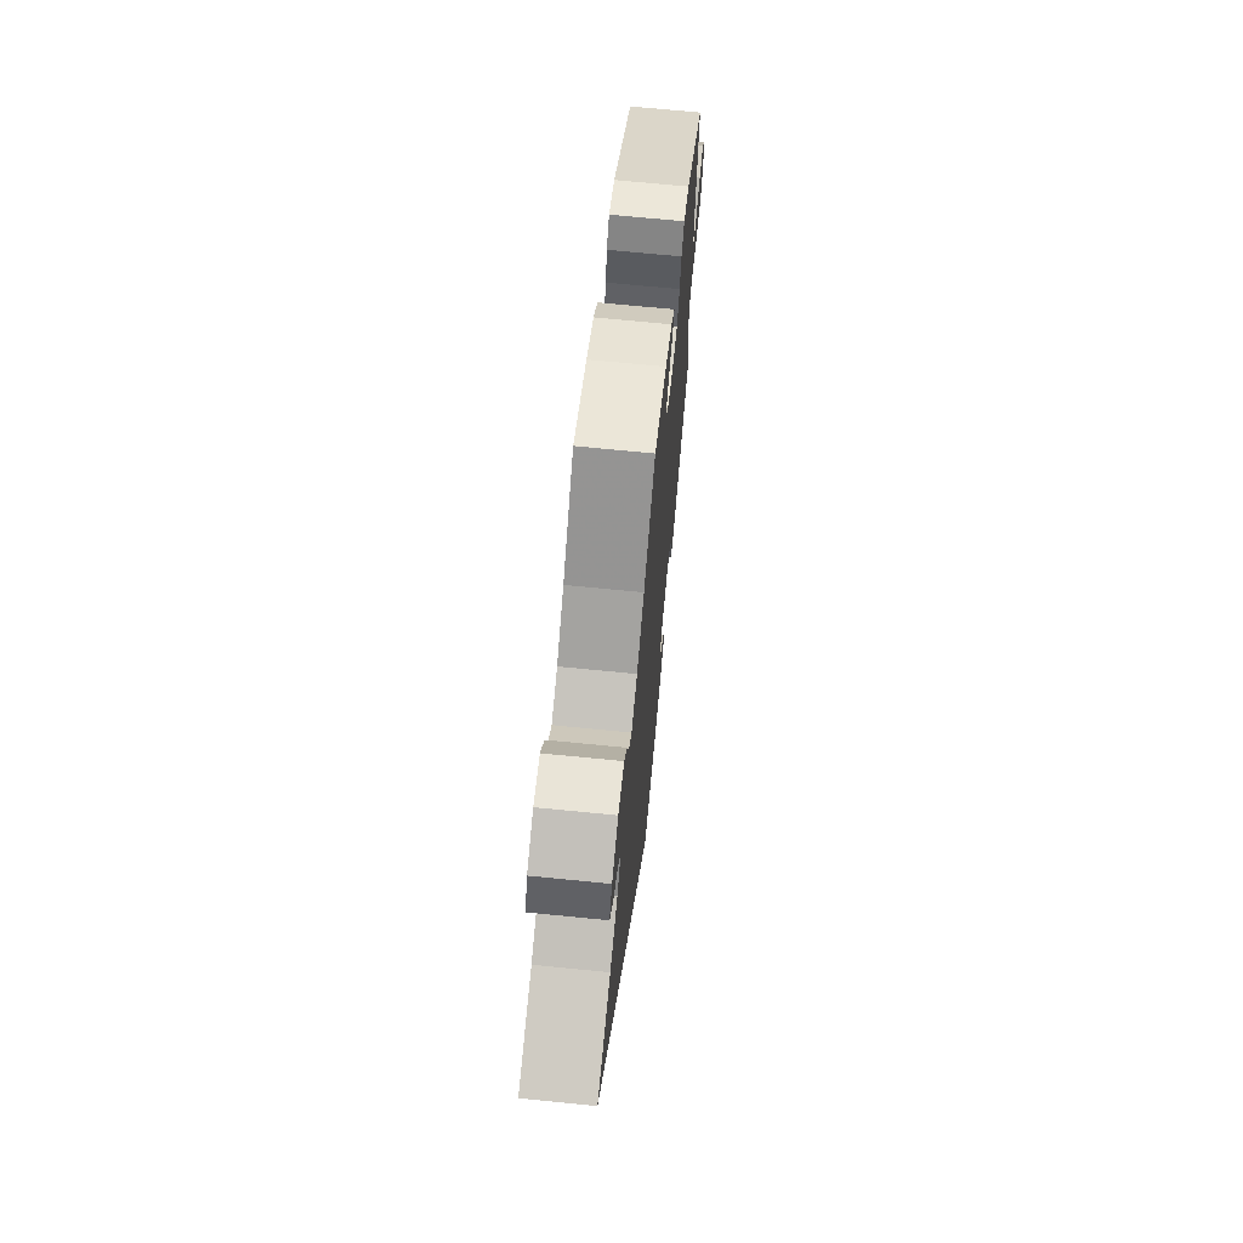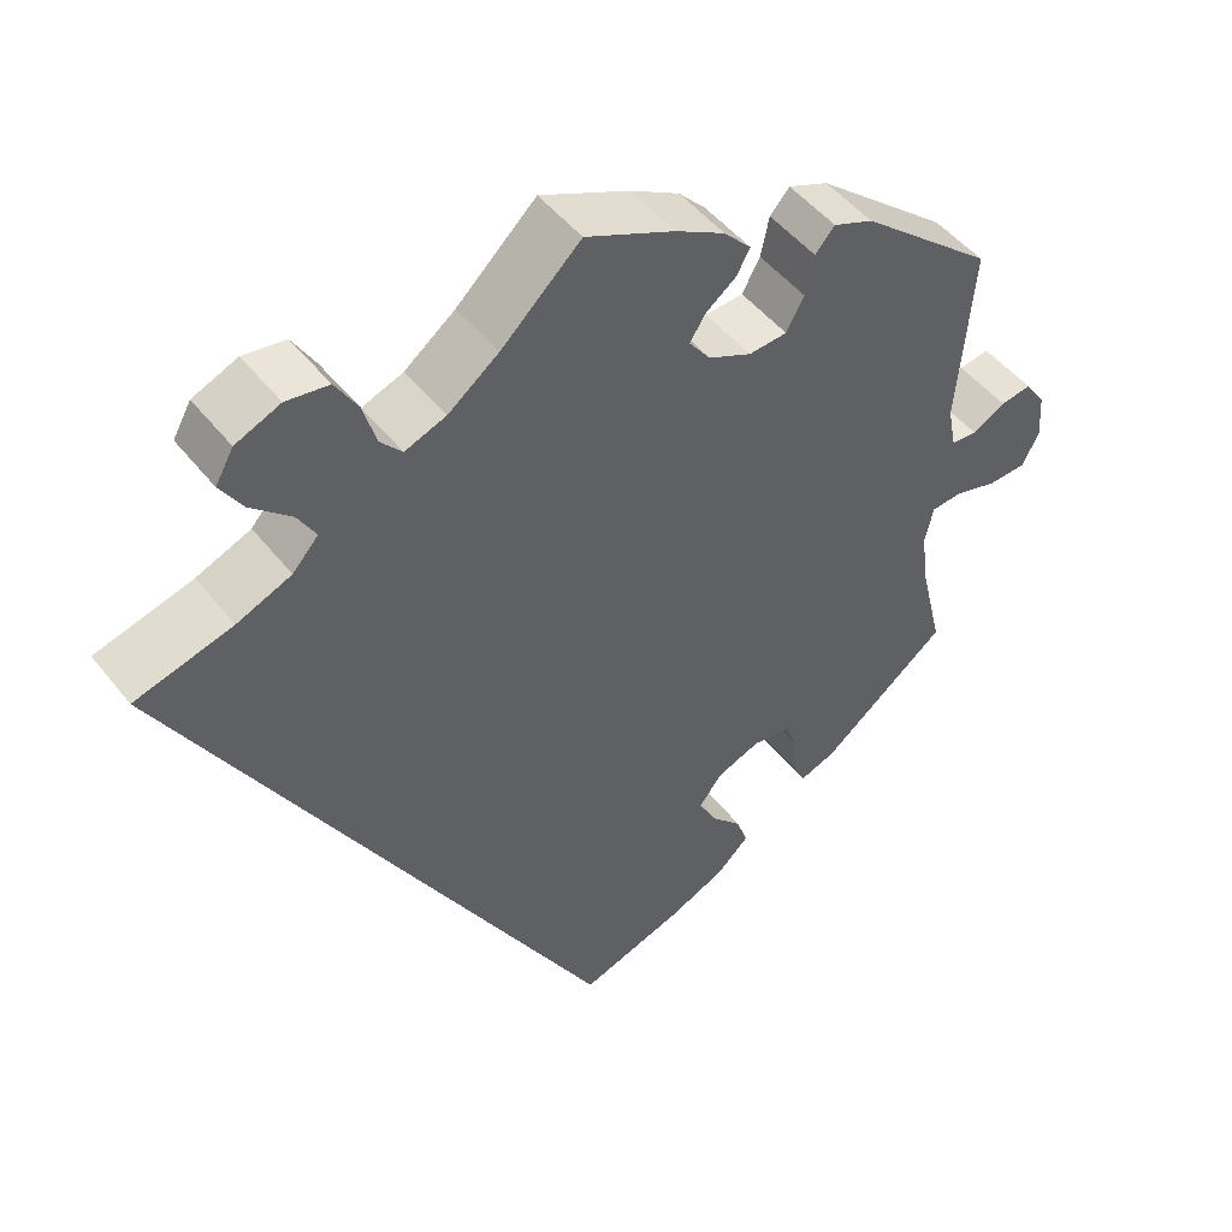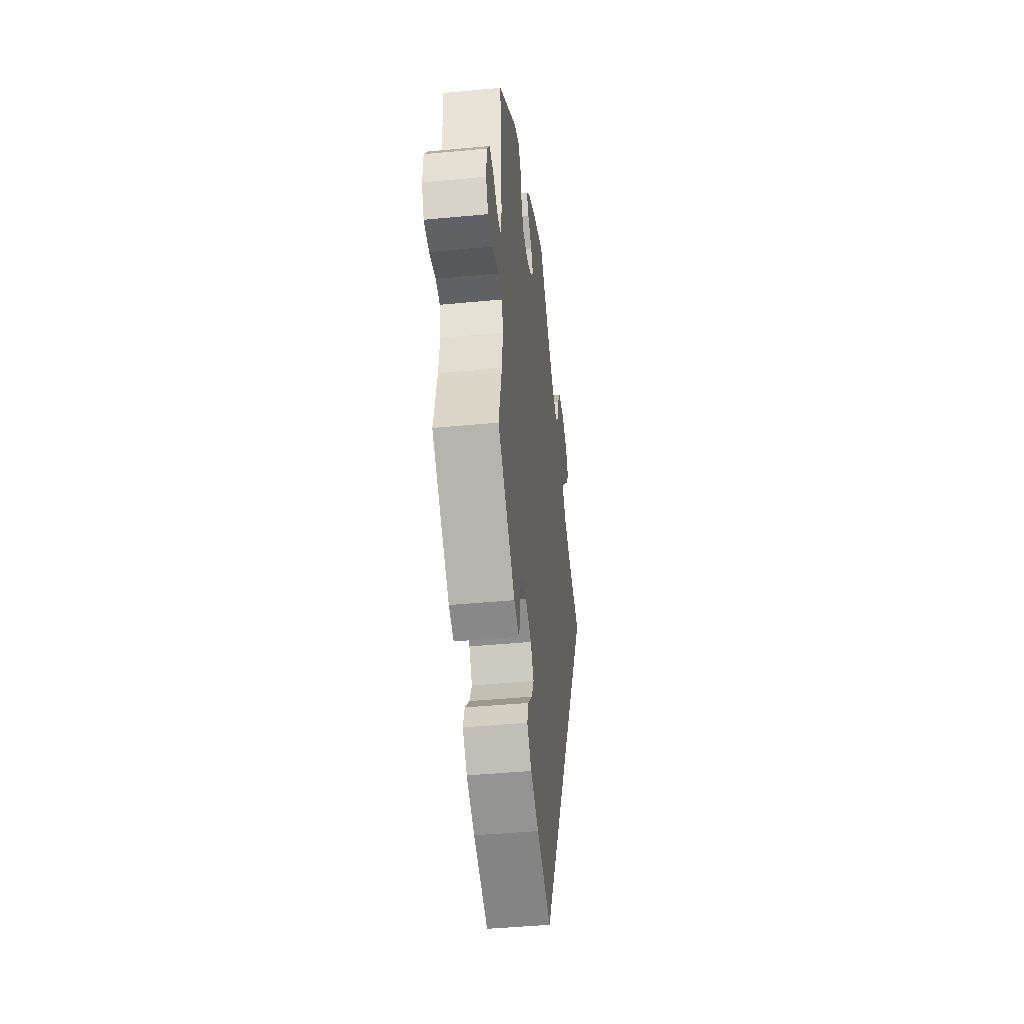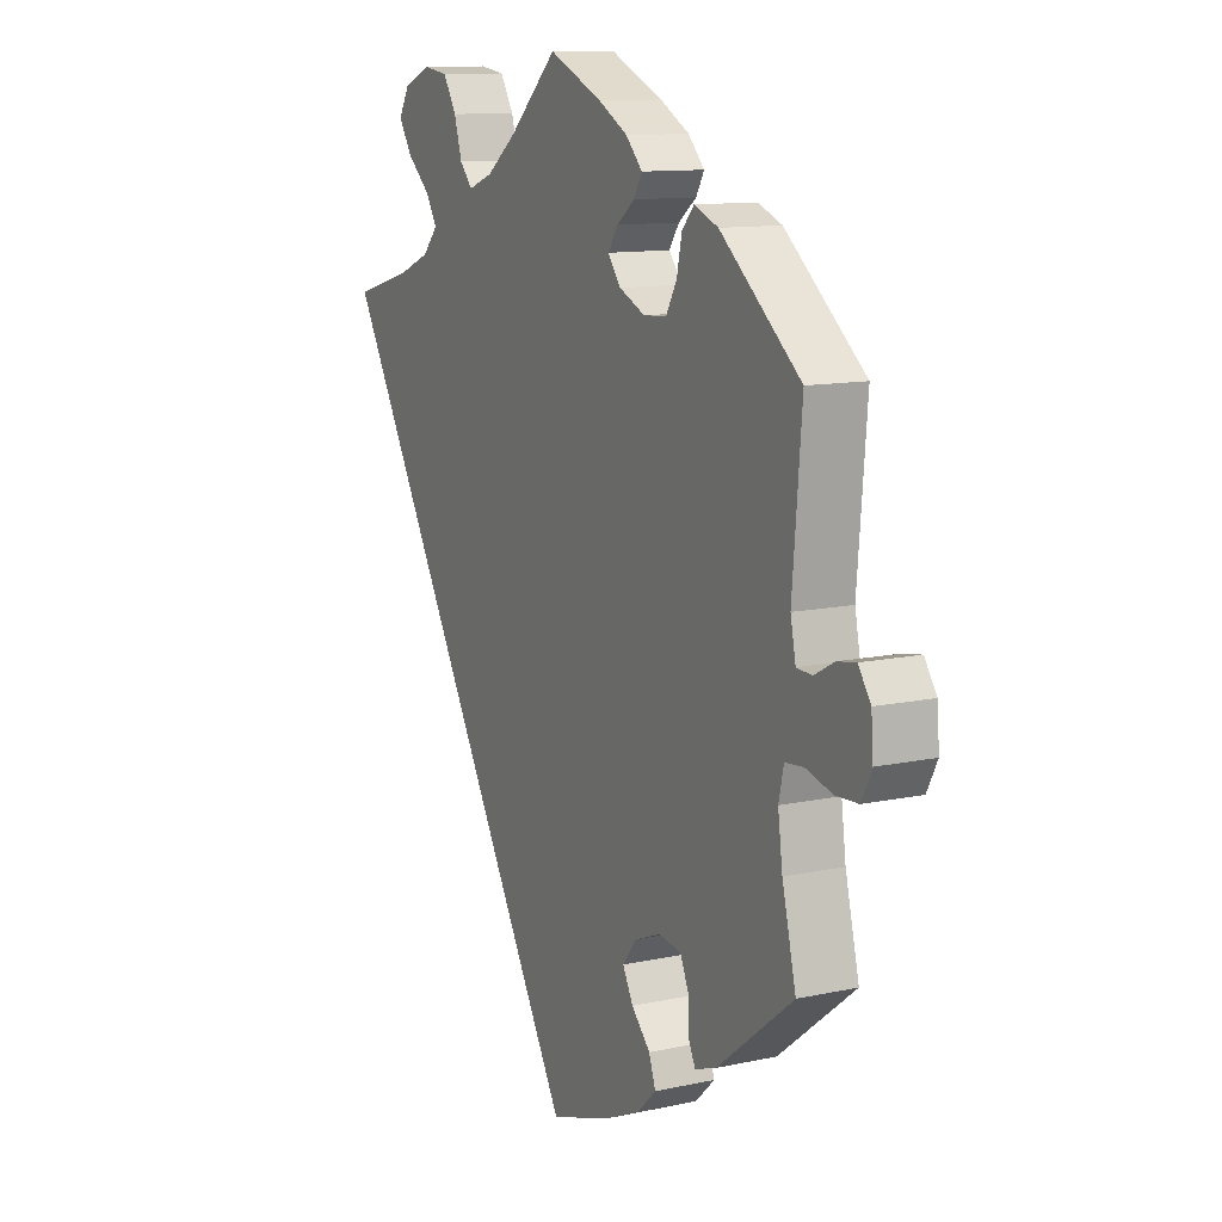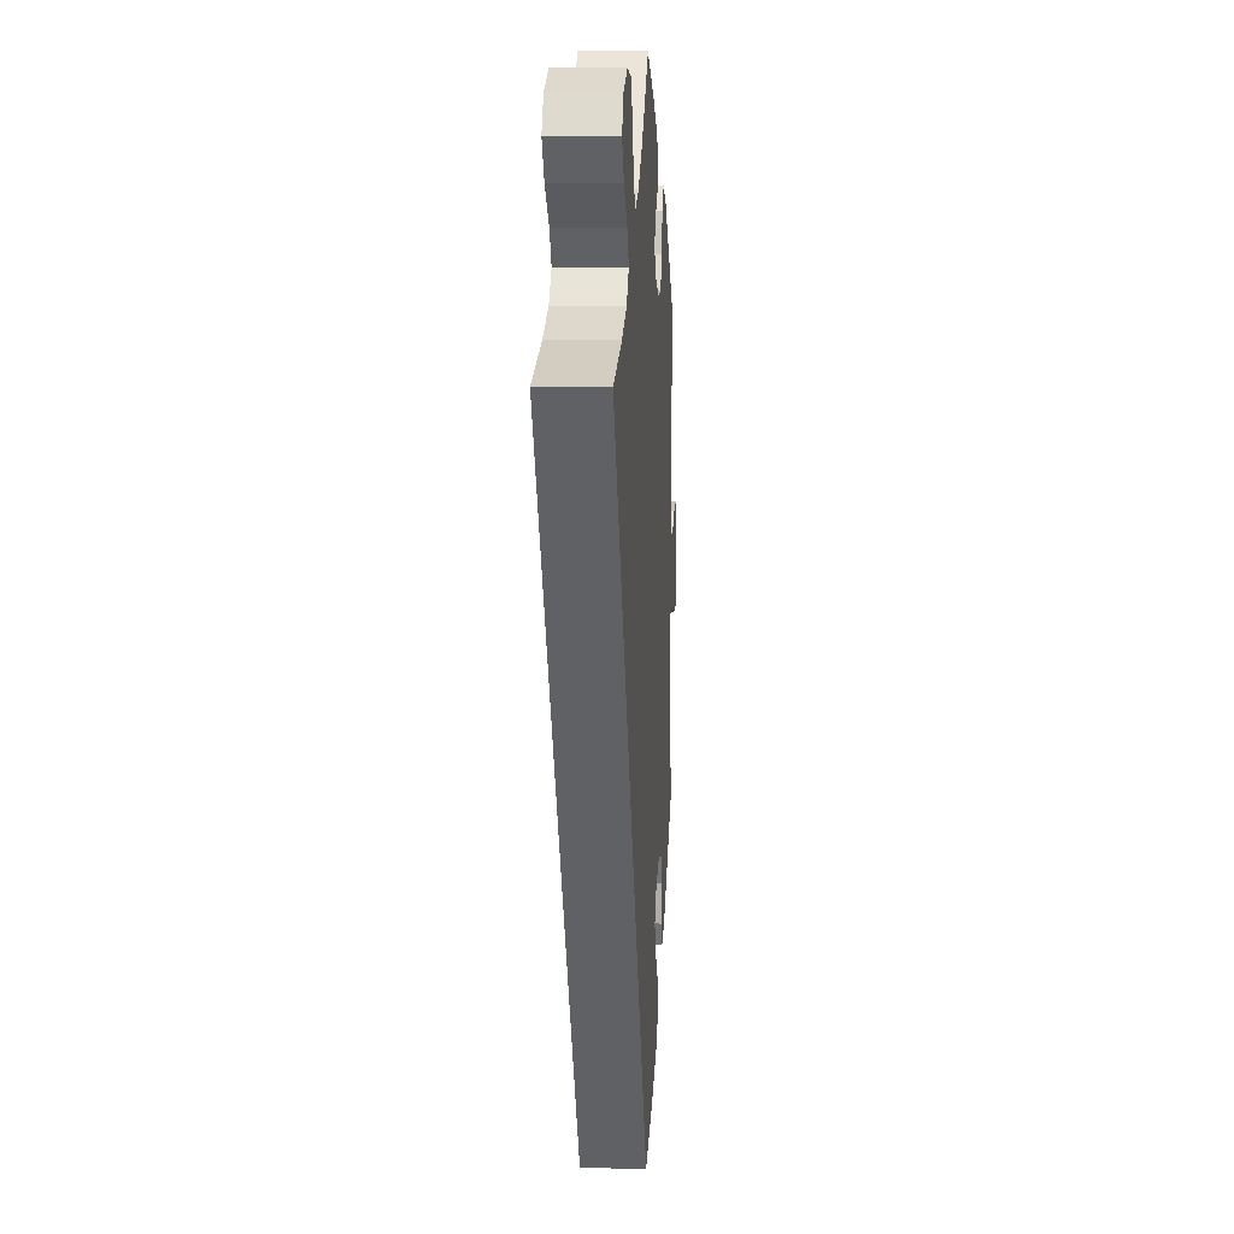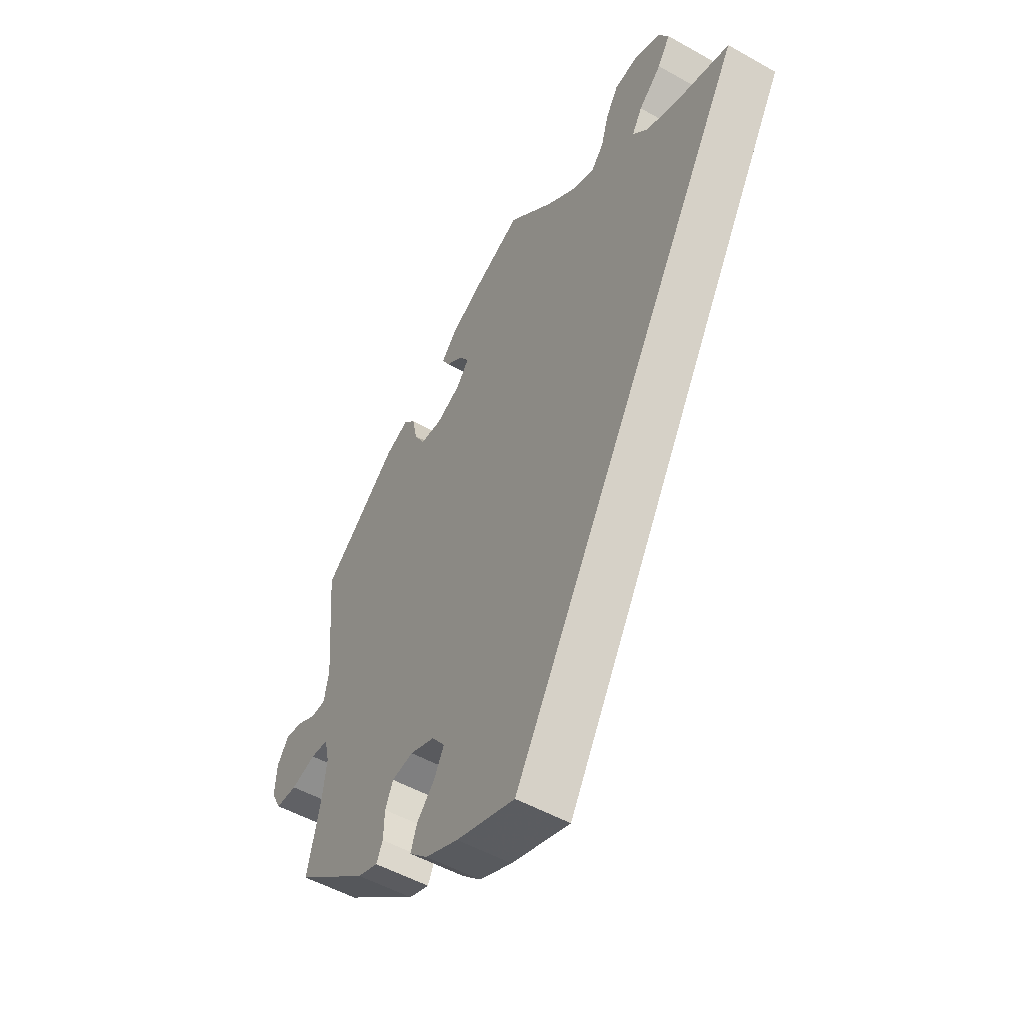
<metadata>
{"format":"obj","ext":"obj","renderer":"f3d","projection":"perspective","resolution":1024,"background":"white","views":[{"elev":69.4,"azim":95.7,"up":"+Z"},{"elev":48.4,"azim":143.6,"up":"+Z"},{"elev":-43.6,"azim":-83.6,"up":"+Z"},{"elev":11.5,"azim":-117.8,"up":"+Z"},{"elev":9.5,"azim":93.9,"up":"+Z"},{"elev":-51.6,"azim":58.5,"up":"+Z"}]}
</metadata>
<code>
v -0.344 0.07 0.42
v -0.297 0.07 0.439
v -0.274 0.07 0.413
v -0.264 0.07 0.366
v -0.243 0.07 0.328
v -0.198 0.07 0.325
v -0.148 0.07 0.348
v -0.123 0.07 0.381
v -0.142 0.07 0.41
v -0.177 0.07 0.437
v -0.193 0.07 0.465
v -0.161 0.07 0.499
v -0.104 0.07 0.531
v 0 0.07 0.578
v 0.093 0.07 0.491
v 0.152 0.07 0.446
v 0.2 0.07 0.428
v 0.225 0.07 0.456
v 0.24 0.07 0.507
v 0.266 0.07 0.55
v 0.315 0.07 0.557
v 0.367 0.07 0.535
v 0.388 0.07 0.498
v 0.362 0.07 0.457
v 0.316 0.07 0.416
v 0.295 0.07 0.38
v 0.325 0.07 0.347
v 0.388 0.07 0.321
v 0.501 0.07 0.29
v 0.001 0.07 -0.578
v -0.12 0.07 -0.538
v -0.188 0.07 -0.508
v -0.226 0.07 -0.472
v -0.213 0.07 -0.434
v -0.176 0.07 -0.395
v -0.156 0.07 -0.356
v -0.183 0.07 -0.321
v -0.234 0.07 -0.301
v -0.278 0.07 -0.308
v -0.294 0.07 -0.345
v -0.296 0.07 -0.393
v -0.309 0.07 -0.421
v -0.351 0.07 -0.406
v -0.5 0.07 -0.289
v -0.473 0.07 -0.177
v -0.464 0.07 -0.11
v -0.474 0.07 -0.066
v -0.51 0.07 -0.063
v -0.561 0.07 -0.077
v -0.605 0.07 -0.075
v -0.625 0.07 -0.036
v -0.621 0.07 0.018
v -0.597 0.07 0.053
v -0.561 0.07 0.047
v -0.522 0.07 0.026
v -0.492 0.07 0.028
v -0.482 0.07 0.078
v -0.5 0.07 0.289
v -0.344 0 0.42
v -0.297 0 0.439
v -0.274 0 0.413
v -0.264 0 0.366
v -0.243 0 0.328
v -0.198 0 0.325
v -0.148 0 0.348
v -0.123 0 0.381
v -0.142 0 0.41
v -0.177 0 0.437
v -0.193 0 0.465
v -0.161 0 0.499
v -0.104 0 0.531
v 0 0 0.578
v 0.093 0 0.491
v 0.152 0 0.446
v 0.2 0 0.428
v 0.225 0 0.456
v 0.24 0 0.507
v 0.266 0 0.55
v 0.315 0 0.557
v 0.367 0 0.535
v 0.388 0 0.498
v 0.362 0 0.457
v 0.316 0 0.416
v 0.295 0 0.38
v 0.325 0 0.347
v 0.388 0 0.321
v 0.501 0 0.29
v 0.001 0 -0.578
v -0.12 0 -0.538
v -0.188 0 -0.508
v -0.226 0 -0.472
v -0.213 0 -0.434
v -0.176 0 -0.395
v -0.156 0 -0.356
v -0.183 0 -0.321
v -0.234 0 -0.301
v -0.278 0 -0.308
v -0.294 0 -0.345
v -0.296 0 -0.393
v -0.309 0 -0.421
v -0.351 0 -0.406
v -0.5 0 -0.289
v -0.473 0 -0.177
v -0.464 0 -0.11
v -0.474 0 -0.066
v -0.51 0 -0.063
v -0.561 0 -0.077
v -0.605 0 -0.075
v -0.625 0 -0.036
v -0.621 0 0.018
v -0.597 0 0.053
v -0.561 0 0.047
v -0.522 0 0.026
v -0.492 0 0.028
v -0.482 0 0.078
v -0.5 0 0.289
f 57 58 1 2
f 56 57 2 3
f 52 53 54 55
f 52 55 56
f 51 52 56
f 48 49 50 51
f 47 48 51 56
f 46 47 56 3
f 42 43 44 45
f 40 41 42 45
f 39 40 45 46
f 38 39 46 3
f 32 33 34 35
f 32 35 36
f 31 32 36
f 28 29 30 31
f 27 28 31 36
f 26 27 36 37
f 22 23 24 25
f 18 19 20 21
f 18 21 22 25
f 12 13 14 15
f 12 15 16
f 9 10 11 12
f 8 9 12 16
f 7 8 16 17
f 37 38 3 4
f 17 18 25 26
f 6 7 17 26
f 6 26 37
f 5 6 37
f 4 5 37
f 60 59 116 115
f 61 60 115 114
f 113 112 111 110
f 114 113 110
f 114 110 109
f 109 108 107 106
f 114 109 106 105
f 61 114 105 104
f 103 102 101 100
f 103 100 99 98
f 104 103 98 97
f 61 104 97 96
f 93 92 91 90
f 94 93 90
f 94 90 89
f 89 88 87 86
f 94 89 86 85
f 95 94 85 84
f 83 82 81 80
f 79 78 77 76
f 83 80 79 76
f 73 72 71 70
f 74 73 70
f 70 69 68 67
f 74 70 67 66
f 75 74 66 65
f 62 61 96 95
f 84 83 76 75
f 84 75 65 64
f 95 84 64
f 95 64 63
f 95 63 62
f 1 59 60 2
f 2 60 61 3
f 3 61 62 4
f 4 62 63 5
f 5 63 64 6
f 6 64 65 7
f 7 65 66 8
f 8 66 67 9
f 9 67 68 10
f 10 68 69 11
f 11 69 70 12
f 12 70 71 13
f 13 71 72 14
f 14 72 73 15
f 15 73 74 16
f 16 74 75 17
f 17 75 76 18
f 18 76 77 19
f 19 77 78 20
f 20 78 79 21
f 21 79 80 22
f 22 80 81 23
f 23 81 82 24
f 24 82 83 25
f 25 83 84 26
f 26 84 85 27
f 27 85 86 28
f 28 86 87 29
f 29 87 88 30
f 30 88 89 31
f 31 89 90 32
f 32 90 91 33
f 33 91 92 34
f 34 92 93 35
f 35 93 94 36
f 36 94 95 37
f 37 95 96 38
f 38 96 97 39
f 39 97 98 40
f 40 98 99 41
f 41 99 100 42
f 42 100 101 43
f 43 101 102 44
f 44 102 103 45
f 45 103 104 46
f 46 104 105 47
f 47 105 106 48
f 48 106 107 49
f 49 107 108 50
f 50 108 109 51
f 51 109 110 52
f 52 110 111 53
f 53 111 112 54
f 54 112 113 55
f 55 113 114 56
f 56 114 115 57
f 57 115 116 58
f 58 116 59 1

</code>
